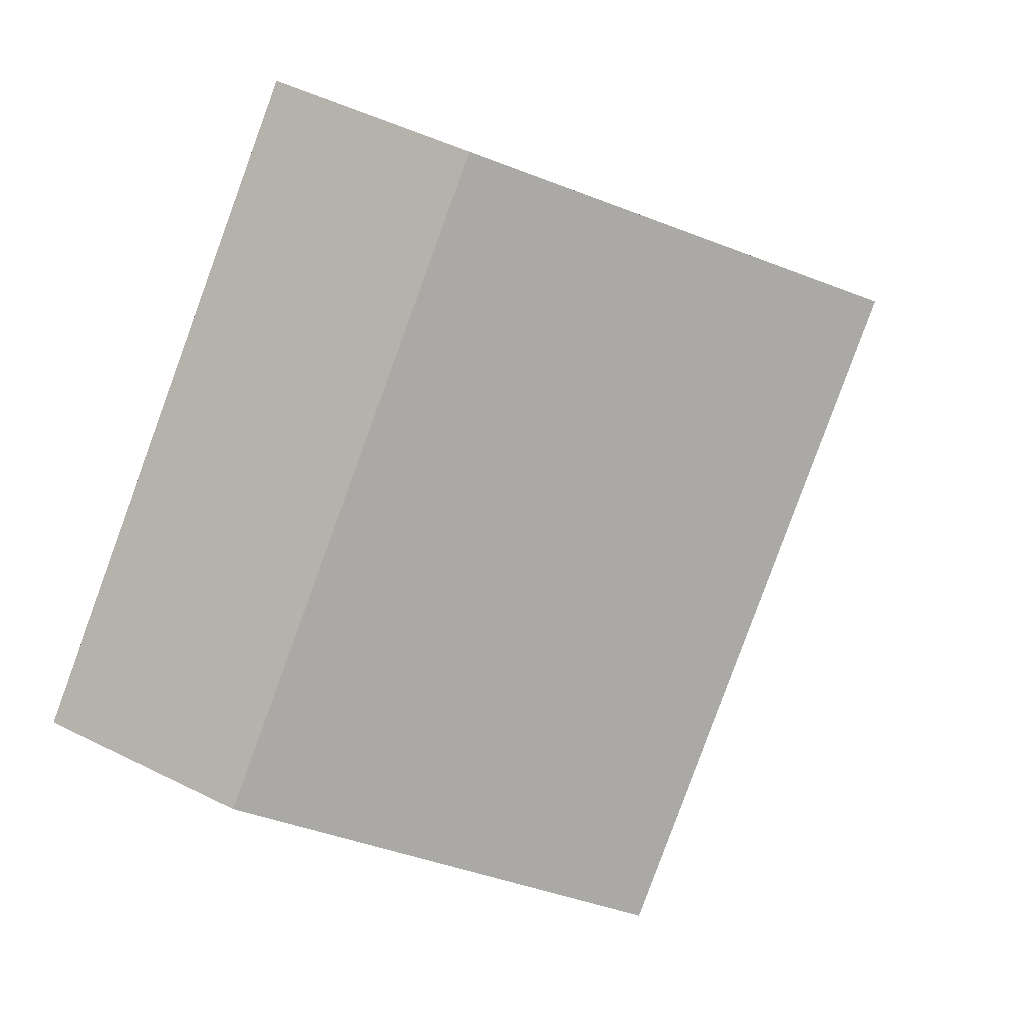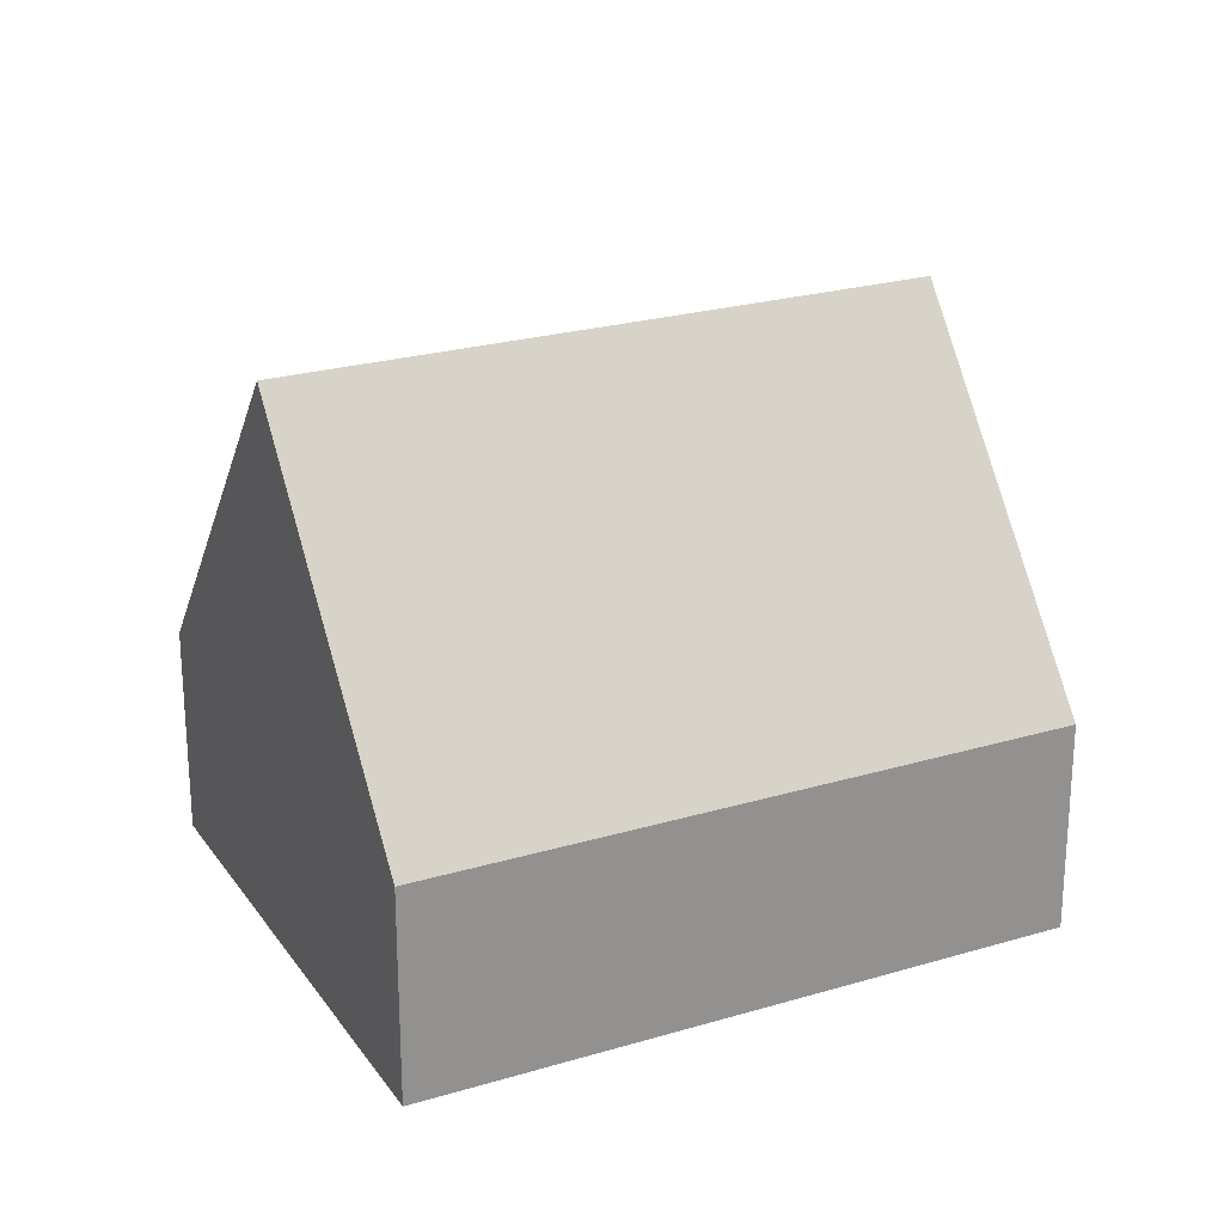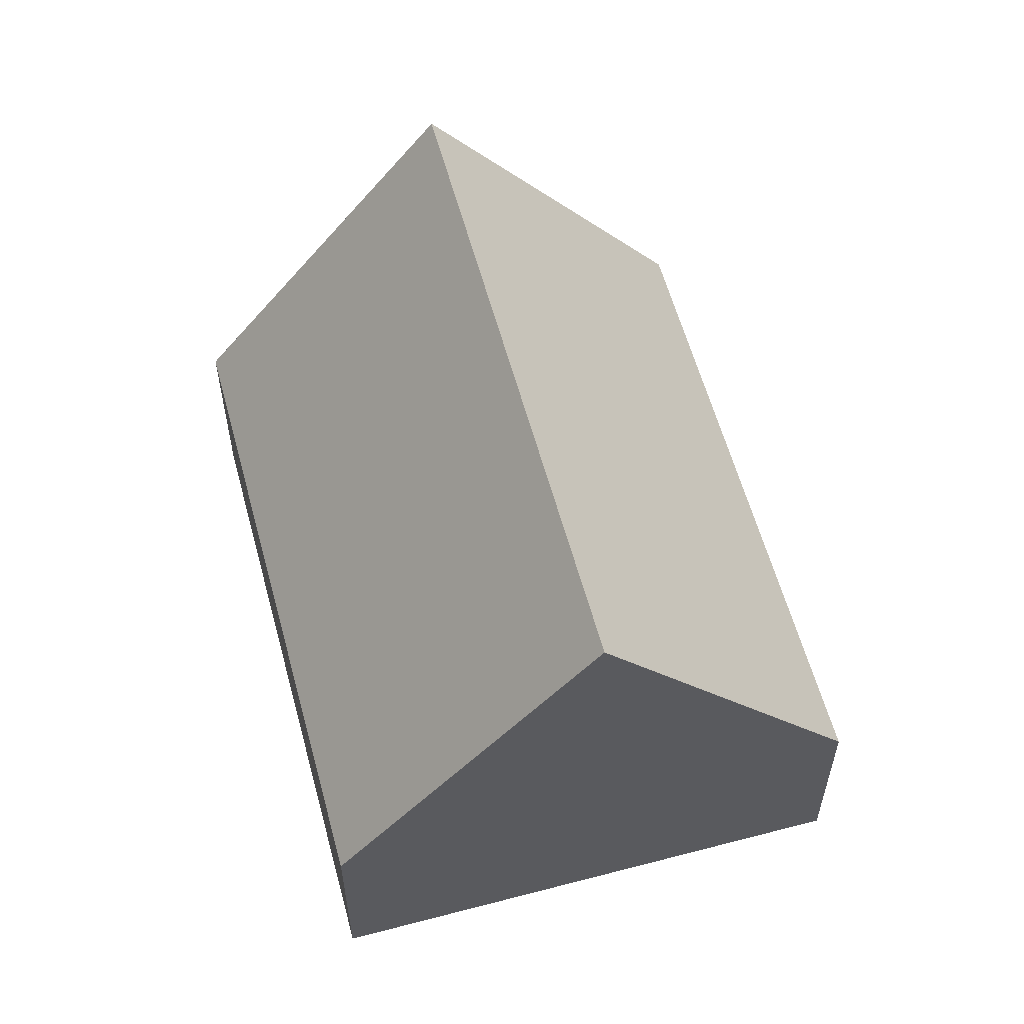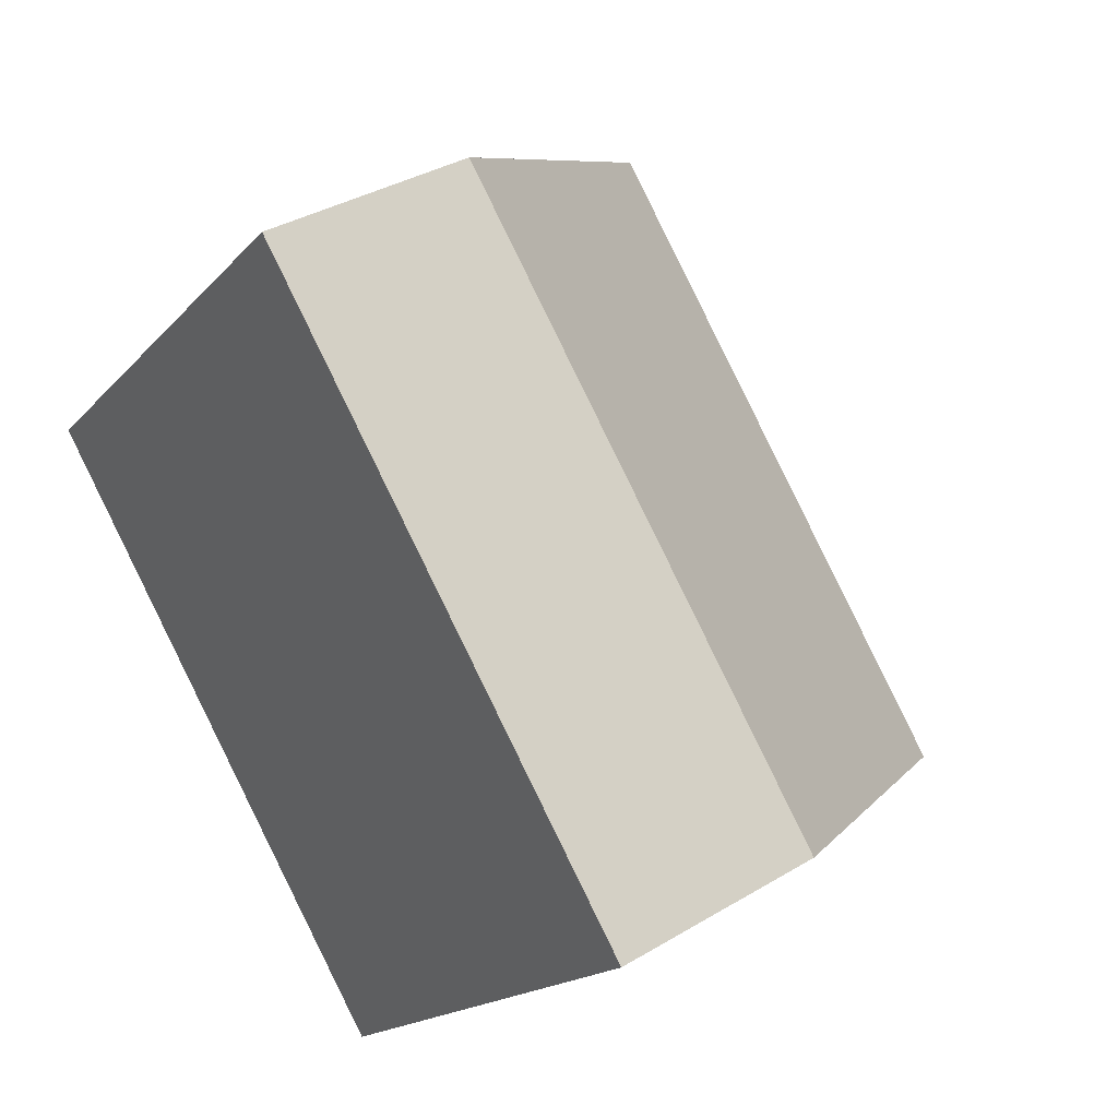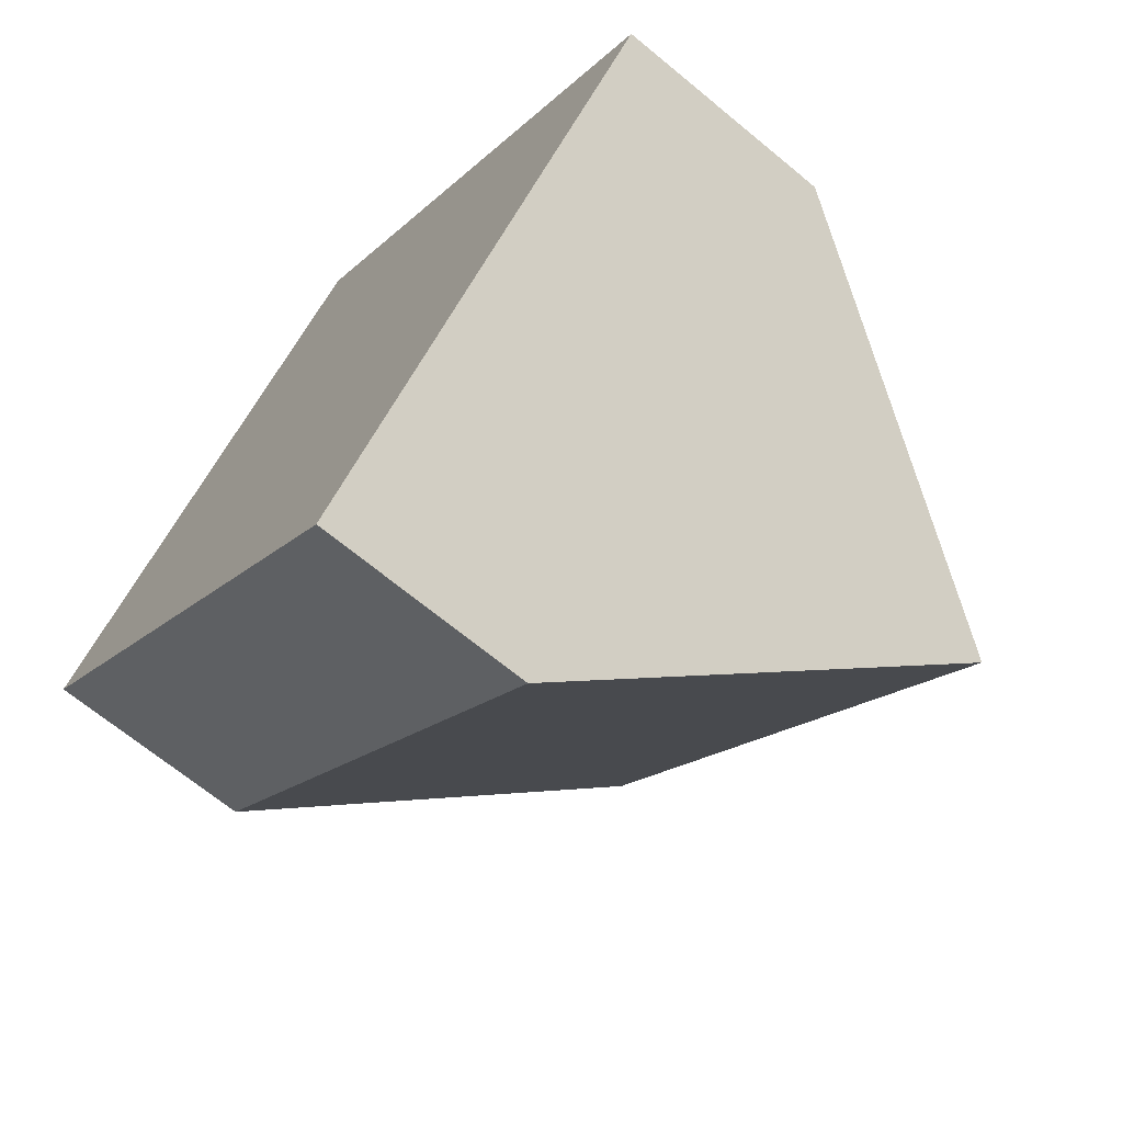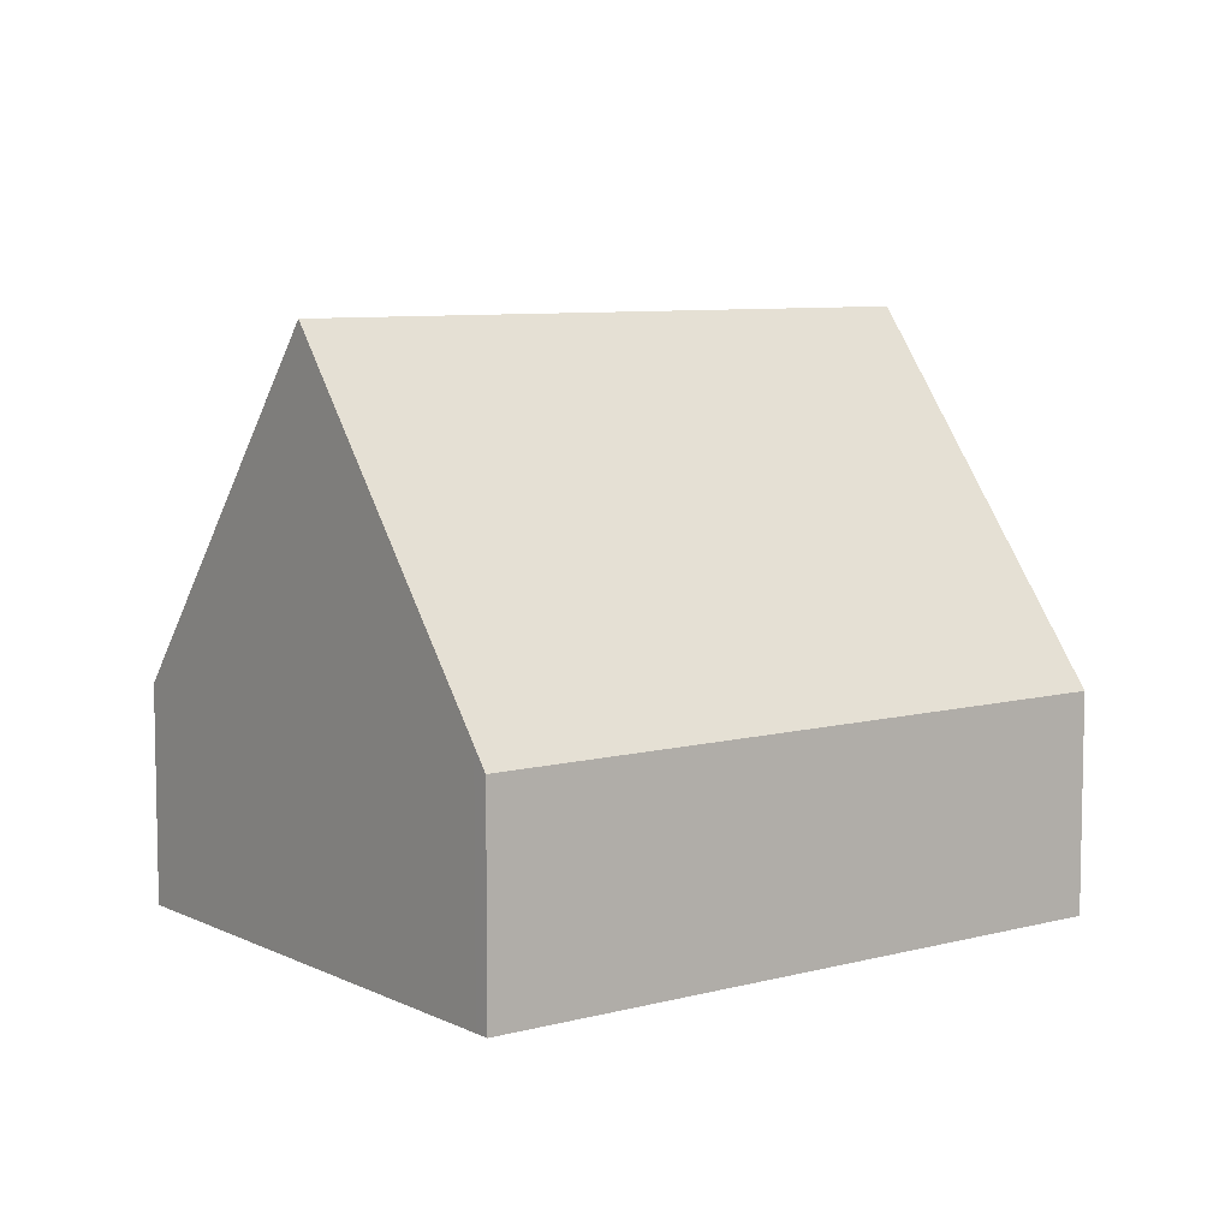
<metadata>
{"format":"obj","ext":"obj","renderer":"f3d","projection":"perspective","resolution":1024,"background":"white","views":[{"elev":48.8,"azim":119.1,"up":"+Z"},{"elev":24.1,"azim":18.8,"up":"+Y"},{"elev":59.0,"azim":120.0,"up":"+Y"},{"elev":35.5,"azim":51.4,"up":"+Z"},{"elev":-67.6,"azim":50.3,"up":"+Z"},{"elev":7.8,"azim":8.3,"up":"+Y"}]}
</metadata>
<code>
v  9.674 8.117 -4.029
v  5.687 3.082 5.662
v  12.52 3.083 -1.198
v  2.843 8.117 2.831
v  5.52 3.378 5.496
v  0 3.083 1.888e-16
v  6.831 3.083 -6.86
v  6.831 4.201e-16 -6.86
v  0 0 0
v  2.843 -1.733e-16 2.831
v  5.52 -3.365e-16 5.496
v  5.687 -3.467e-16 5.662
v  12.52 7.336e-17 -1.198
v  9.674 2.467e-16 -4.029
g defaultobject
f 1 2 3
f 2 1 4
f 2 4 5
f 6 1 7
f 1 6 4
f 8 6 7
f 6 8 9
f 9 4 6
f 4 9 10
f 4 10 5
f 5 10 11
f 5 11 2
f 2 11 12
f 2 13 3
f 13 2 12
f 3 7 1
f 7 3 8
f 8 3 14
f 14 3 13
f 11 13 12
f 13 11 14
f 14 11 10
f 14 10 8
f 8 10 9

</code>
